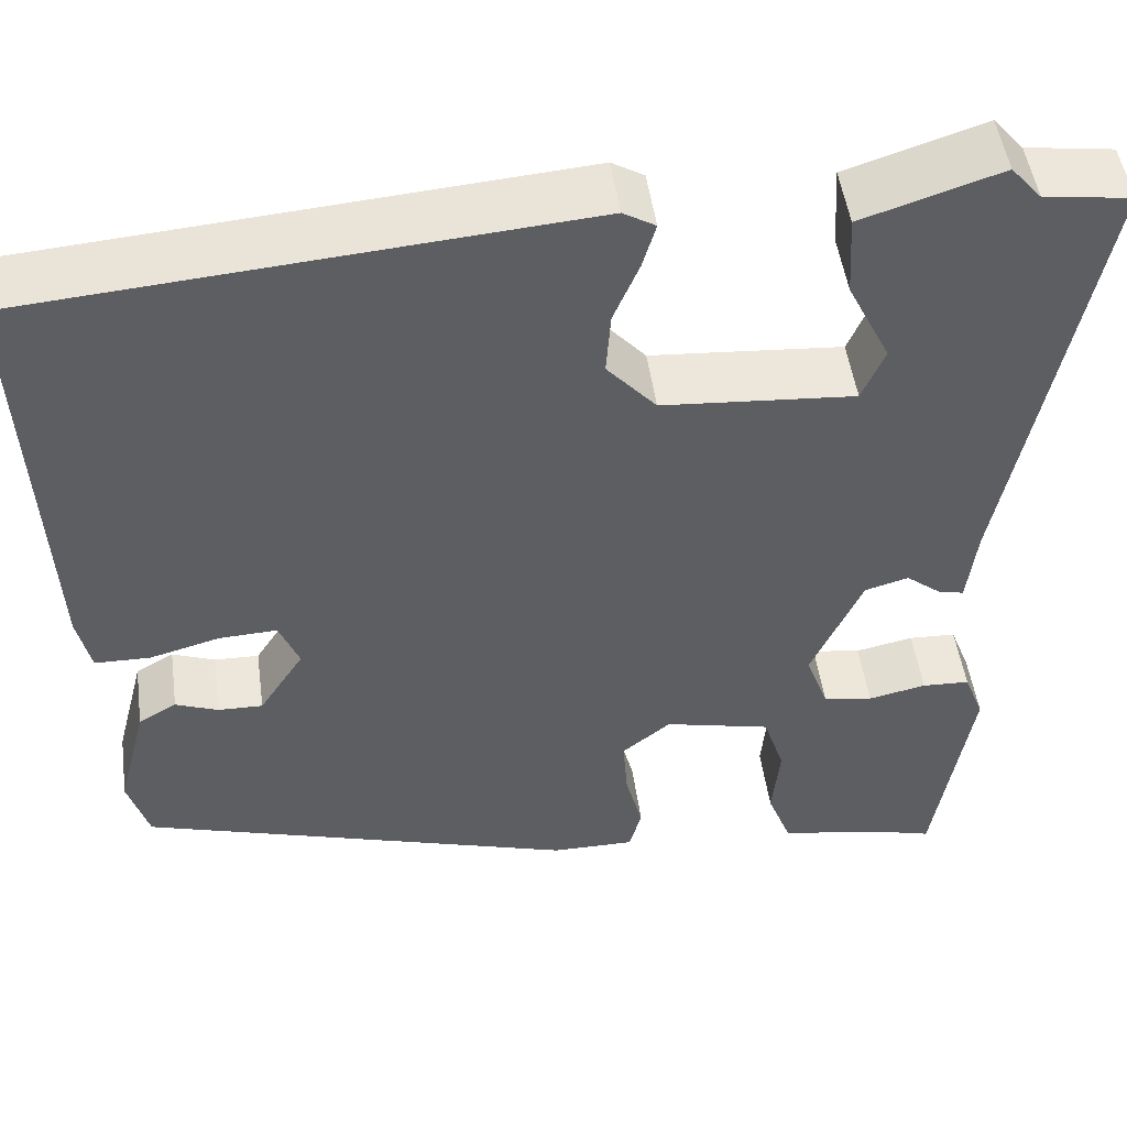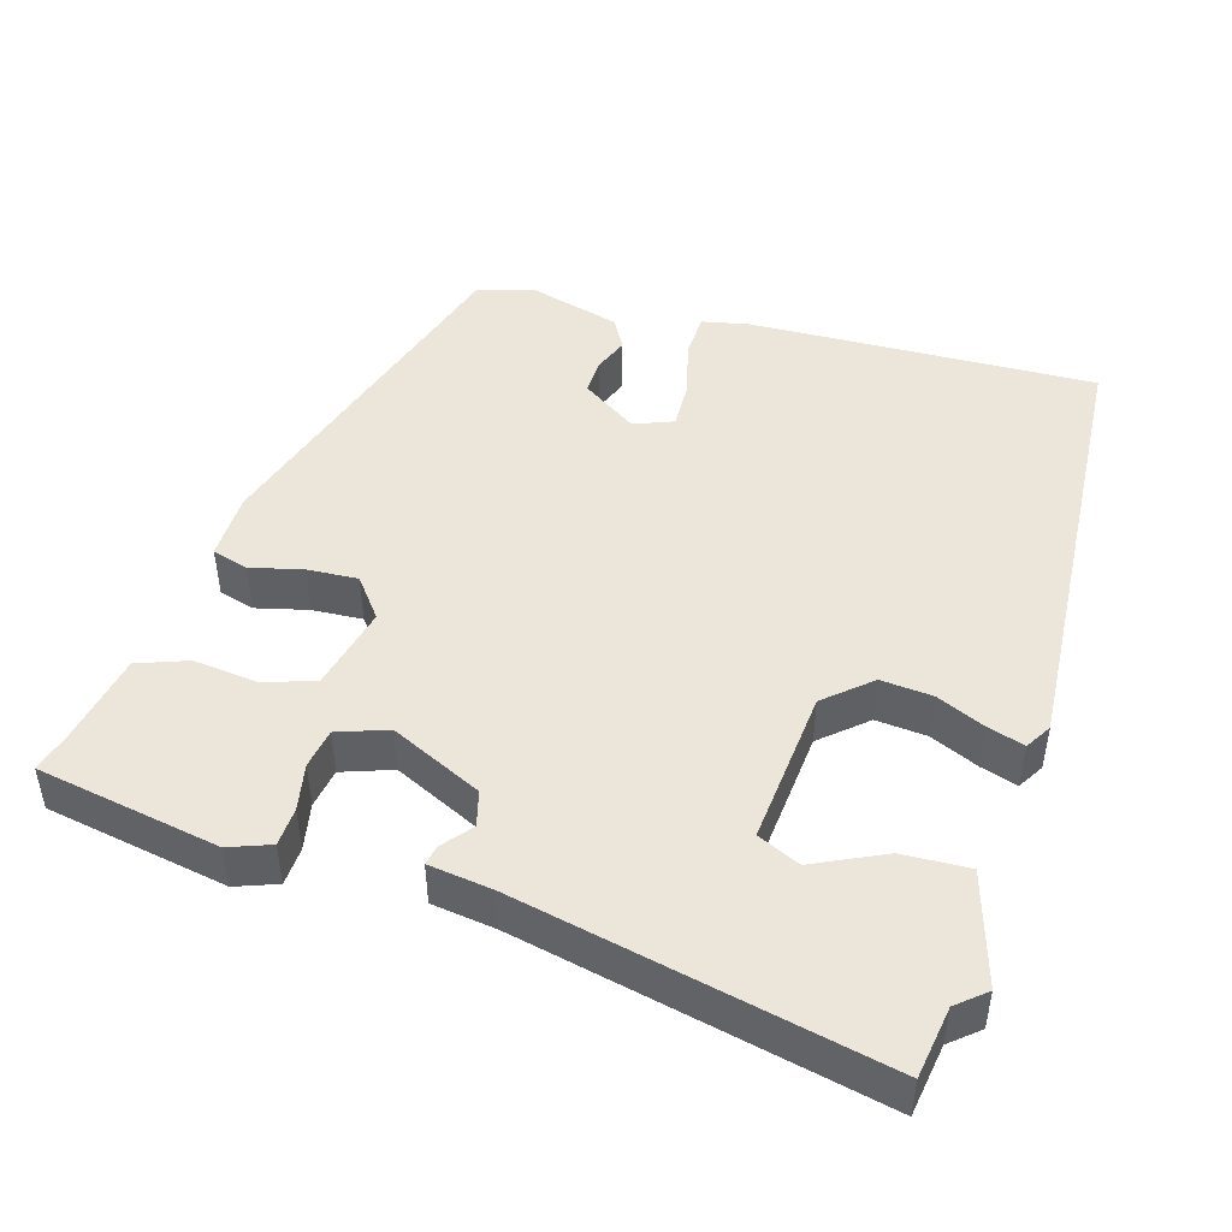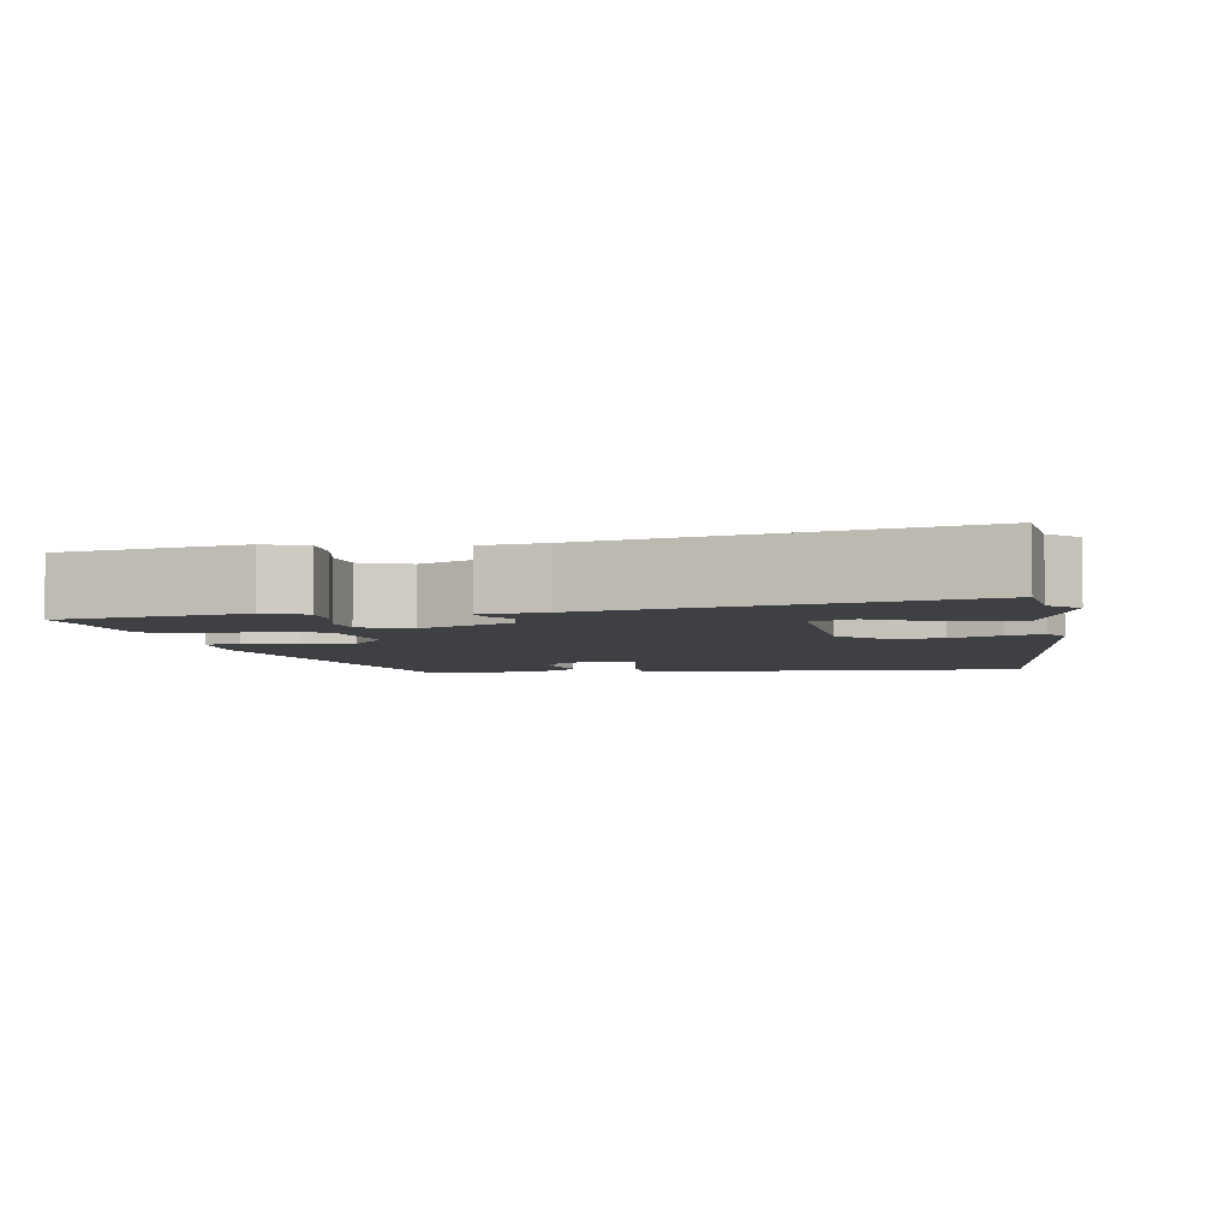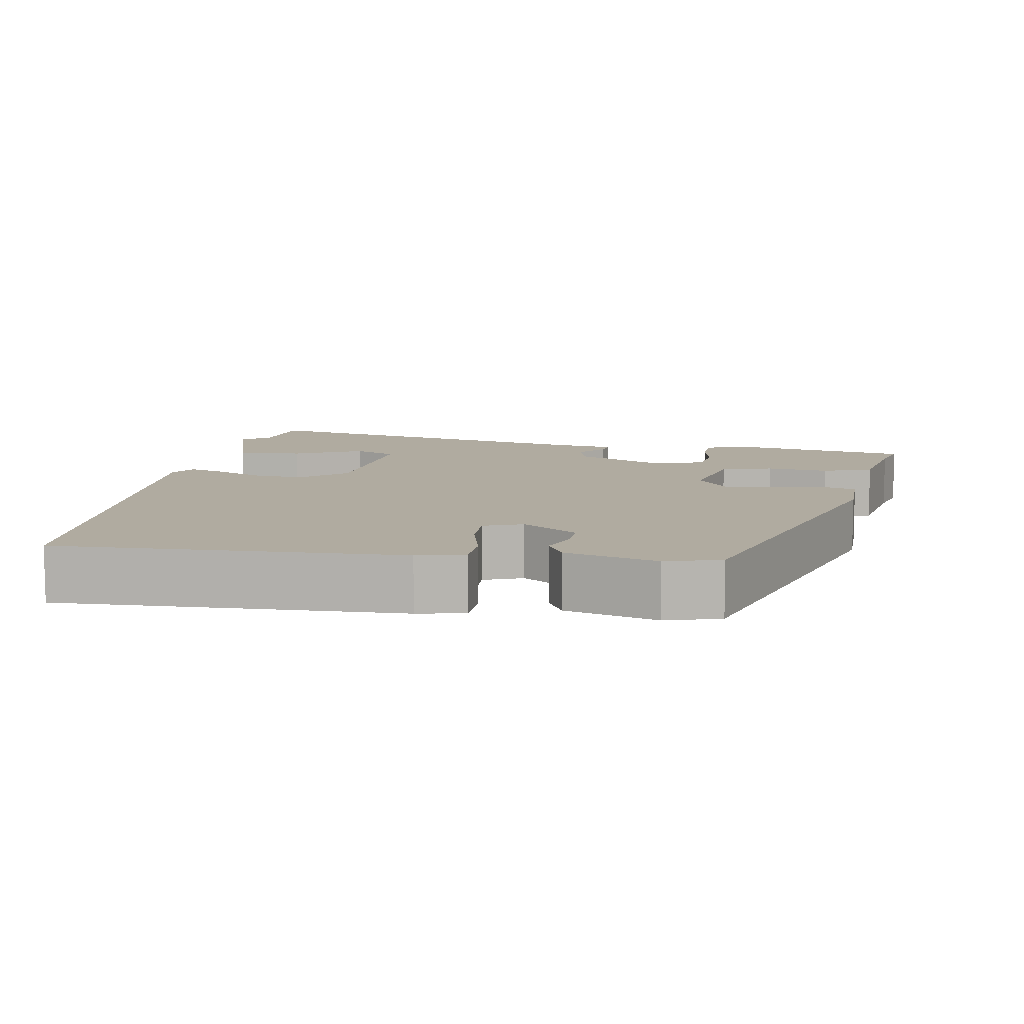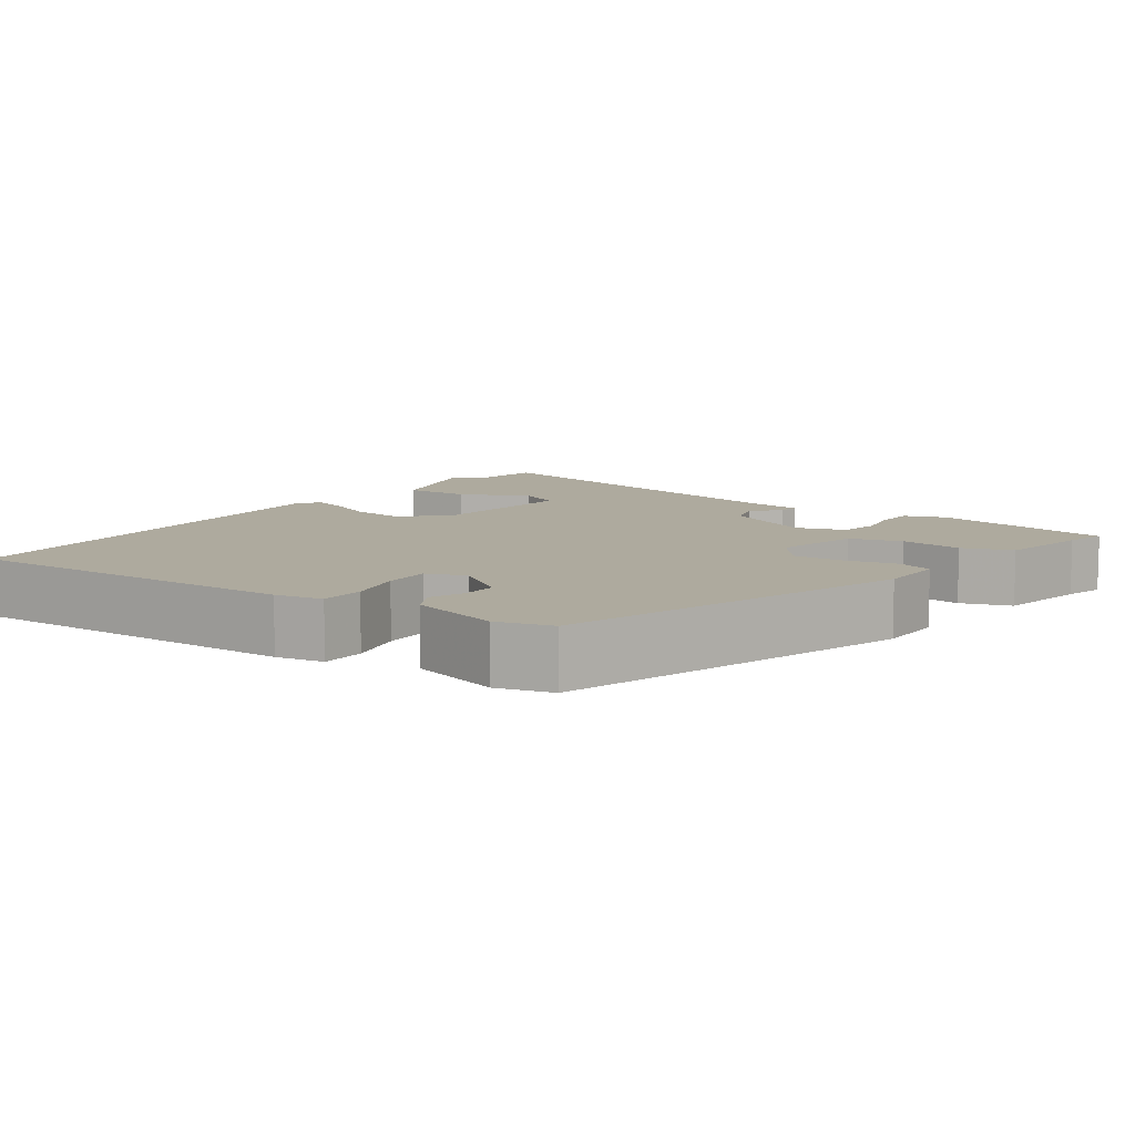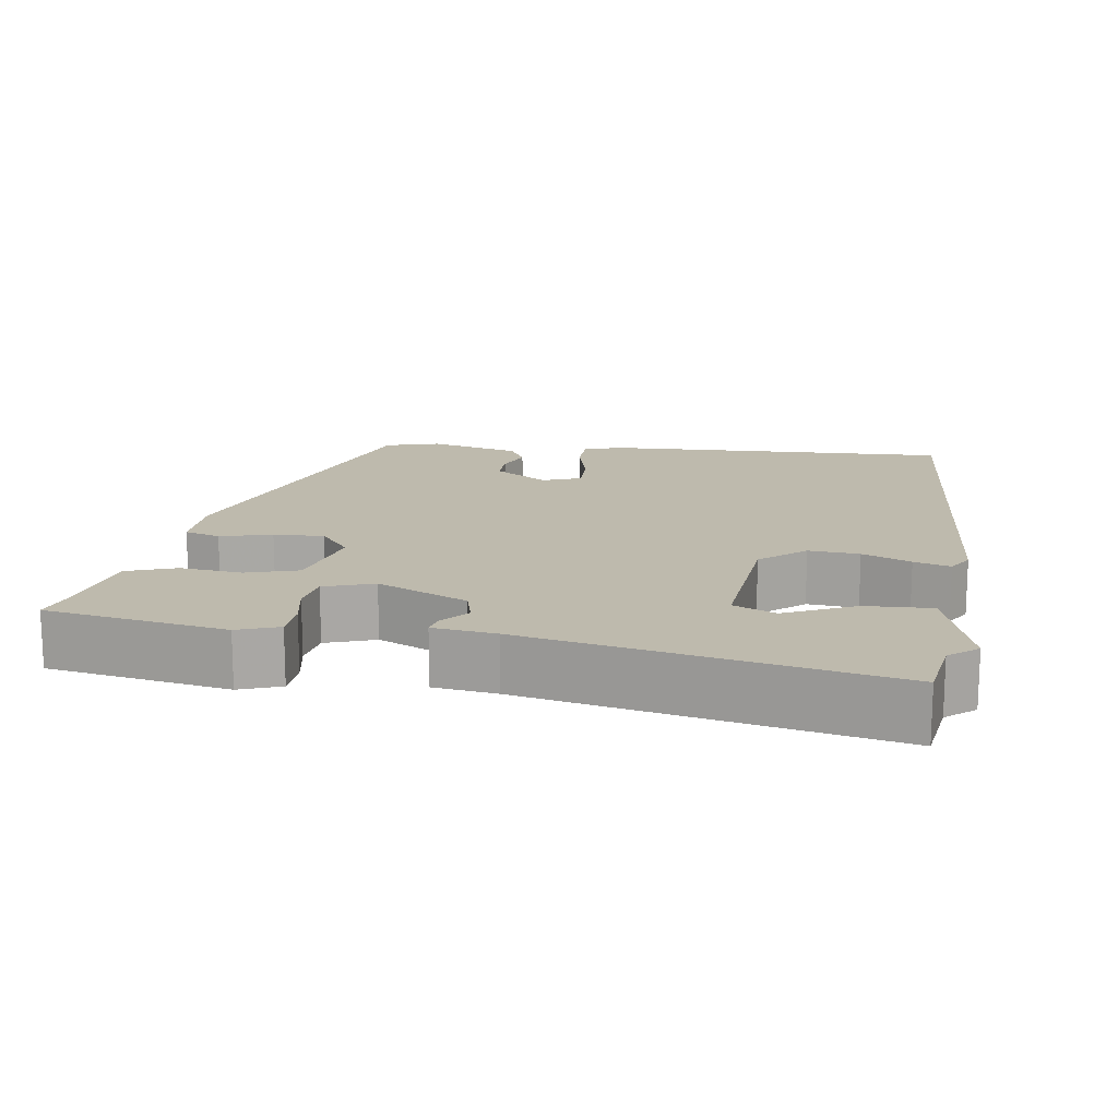
<metadata>
{"format":"obj","ext":"obj","renderer":"f3d","projection":"perspective","resolution":1024,"background":"white","views":[{"elev":49.2,"azim":172.2,"up":"+Z"},{"elev":47.2,"azim":-72.6,"up":"+Y"},{"elev":-4.9,"azim":-81.0,"up":"+Y"},{"elev":9.8,"azim":100.6,"up":"+Y"},{"elev":9.3,"azim":126.6,"up":"+Y"},{"elev":15.4,"azim":-80.7,"up":"+Y"}]}
</metadata>
<code>
v 0.522 0.07 0.486
v 0.5 0.07 0.035
v 0.486 0.07 -0.027
v 0.428 0.07 -0.028
v 0.354 0.07 -0.008
v 0.293 0.07 -0.005
v 0.272 0.07 -0.056
v 0.319 0.07 -0.129
v 0.366 0.07 -0.128
v 0.411 0.07 -0.111
v 0.451 0.07 -0.134
v 0.482 0.07 -0.255
v 0.46 0.07 -0.327
v -0.001 0.07 -0.463
v -0.088 0.07 -0.463
v -0.101 0.07 -0.416
v -0.083 0.07 -0.348
v -0.078 0.07 -0.282
v -0.129 0.07 -0.241
v -0.241 0.07 -0.266
v -0.263 0.07 -0.334
v -0.255 0.07 -0.416
v -0.28 0.07 -0.481
v -0.4 0.07 -0.502
v -0.452 0.07 -0.516
v -0.491 0.07 -0.277
v -0.47 0.07 -0.223
v -0.42 0.07 -0.221
v -0.359 0.07 -0.234
v -0.307 0.07 -0.226
v -0.283 0.07 -0.161
v -0.337 0.07 -0.041
v -0.383 0.07 -0.028
v -0.421 0.07 -0.058
v -0.447 0.07 -0.063
v -0.457 0.07 0.02
v -0.55 0.07 0.493
v -0.457 0.07 0.506
v -0.425 0.07 0.543
v -0.279 0.07 0.496
v -0.284 0.07 0.409
v -0.329 0.07 0.318
v -0.305 0.07 0.262
v -0.102 0.07 0.277
v -0.05 0.07 0.335
v -0.055 0.07 0.402
v -0.082 0.07 0.466
v -0.096 0.07 0.514
v -0.062 0.07 0.534
v 0.522 0 0.486
v 0.5 0 0.035
v 0.486 0 -0.027
v 0.428 0 -0.028
v 0.354 0 -0.008
v 0.293 0 -0.005
v 0.272 0 -0.056
v 0.319 0 -0.129
v 0.366 0 -0.128
v 0.411 0 -0.111
v 0.451 0 -0.134
v 0.482 0 -0.255
v 0.46 0 -0.327
v -0.001 0 -0.463
v -0.088 0 -0.463
v -0.101 0 -0.416
v -0.083 0 -0.348
v -0.078 0 -0.282
v -0.129 0 -0.241
v -0.241 0 -0.266
v -0.263 0 -0.334
v -0.255 0 -0.416
v -0.28 0 -0.481
v -0.4 0 -0.502
v -0.452 0 -0.516
v -0.491 0 -0.277
v -0.47 0 -0.223
v -0.42 0 -0.221
v -0.359 0 -0.234
v -0.307 0 -0.226
v -0.283 0 -0.161
v -0.337 0 -0.041
v -0.383 0 -0.028
v -0.421 0 -0.058
v -0.447 0 -0.063
v -0.457 0 0.02
v -0.55 0 0.493
v -0.457 0 0.506
v -0.425 0 0.543
v -0.279 0 0.496
v -0.284 0 0.409
v -0.329 0 0.318
v -0.305 0 0.262
v -0.102 0 0.277
v -0.05 0 0.335
v -0.055 0 0.402
v -0.082 0 0.466
v -0.096 0 0.514
v -0.062 0 0.534
f 3 4 5
f 2 3 5
f 1 2 5
f 49 1 5
f 48 49 5
f 47 48 5
f 46 47 5
f 45 46 5 6
f 44 45 6 7
f 43 44 7 8
f 40 41 42
f 39 40 42
f 38 39 42
f 38 42 43
f 37 38 43
f 36 37 43
f 35 36 43
f 34 35 43
f 33 34 43
f 32 33 43 8
f 27 28 29
f 26 27 29
f 25 26 29
f 24 25 29
f 24 29 30
f 23 24 30
f 22 23 30
f 21 22 30
f 20 21 30 31
f 15 16 17
f 14 15 17
f 13 14 17
f 12 13 17
f 11 12 17
f 10 11 17
f 9 10 17
f 8 9 17 18
f 31 32 8
f 19 20 31 8
f 8 18 19
f 54 53 52
f 54 52 51
f 54 51 50
f 54 50 98
f 54 98 97
f 54 97 96
f 54 96 95
f 55 54 95 94
f 56 55 94 93
f 57 56 93 92
f 91 90 89
f 91 89 88
f 91 88 87
f 92 91 87
f 92 87 86
f 92 86 85
f 92 85 84
f 92 84 83
f 92 83 82
f 57 92 82 81
f 78 77 76
f 78 76 75
f 78 75 74
f 78 74 73
f 79 78 73
f 79 73 72
f 79 72 71
f 79 71 70
f 80 79 70 69
f 66 65 64
f 66 64 63
f 66 63 62
f 66 62 61
f 66 61 60
f 66 60 59
f 66 59 58
f 67 66 58 57
f 57 81 80
f 57 80 69 68
f 68 67 57
f 1 50 51 2
f 2 51 52 3
f 3 52 53 4
f 4 53 54 5
f 5 54 55 6
f 6 55 56 7
f 7 56 57 8
f 8 57 58 9
f 9 58 59 10
f 10 59 60 11
f 11 60 61 12
f 12 61 62 13
f 13 62 63 14
f 14 63 64 15
f 15 64 65 16
f 16 65 66 17
f 17 66 67 18
f 18 67 68 19
f 19 68 69 20
f 20 69 70 21
f 21 70 71 22
f 22 71 72 23
f 23 72 73 24
f 24 73 74 25
f 25 74 75 26
f 26 75 76 27
f 27 76 77 28
f 28 77 78 29
f 29 78 79 30
f 30 79 80 31
f 31 80 81 32
f 32 81 82 33
f 33 82 83 34
f 34 83 84 35
f 35 84 85 36
f 36 85 86 37
f 37 86 87 38
f 38 87 88 39
f 39 88 89 40
f 40 89 90 41
f 41 90 91 42
f 42 91 92 43
f 43 92 93 44
f 44 93 94 45
f 45 94 95 46
f 46 95 96 47
f 47 96 97 48
f 48 97 98 49
f 49 98 50 1

</code>
